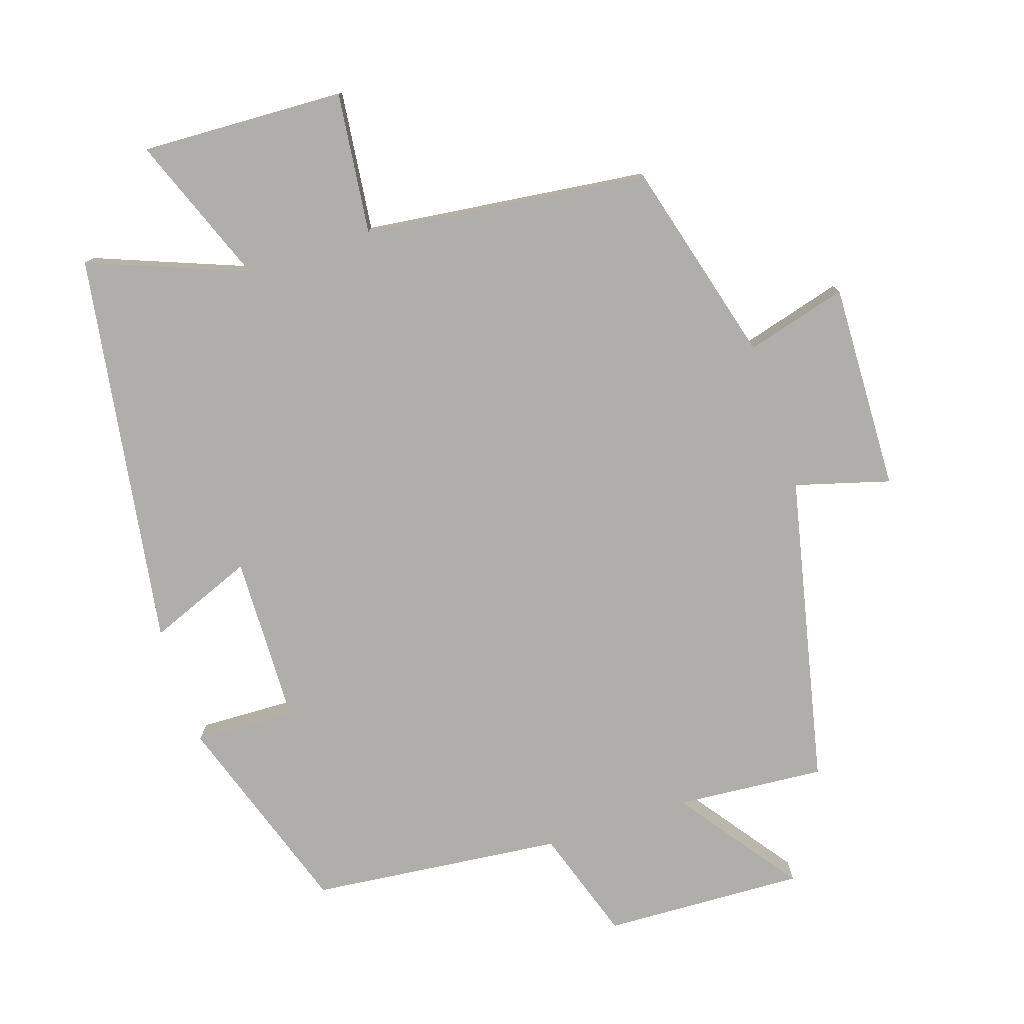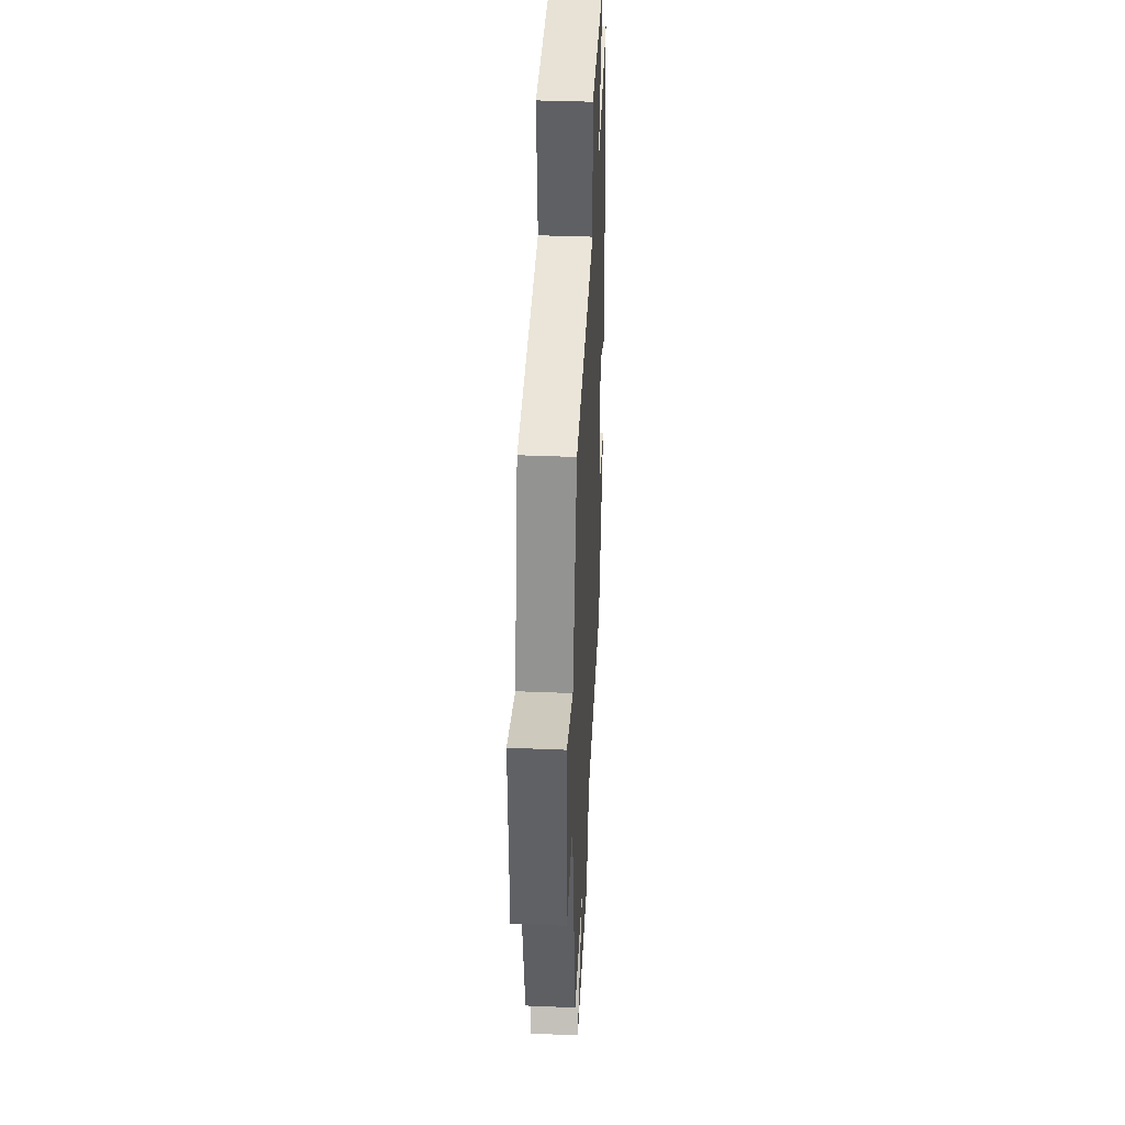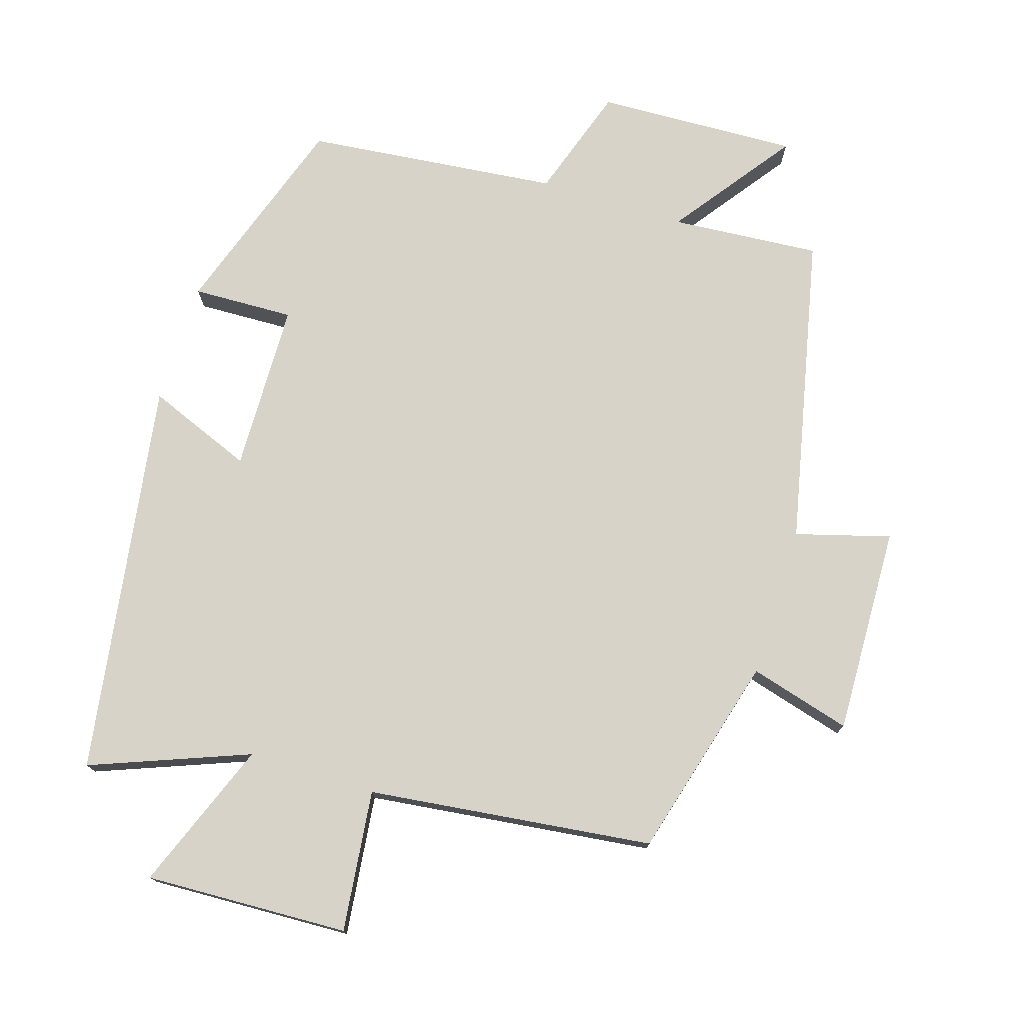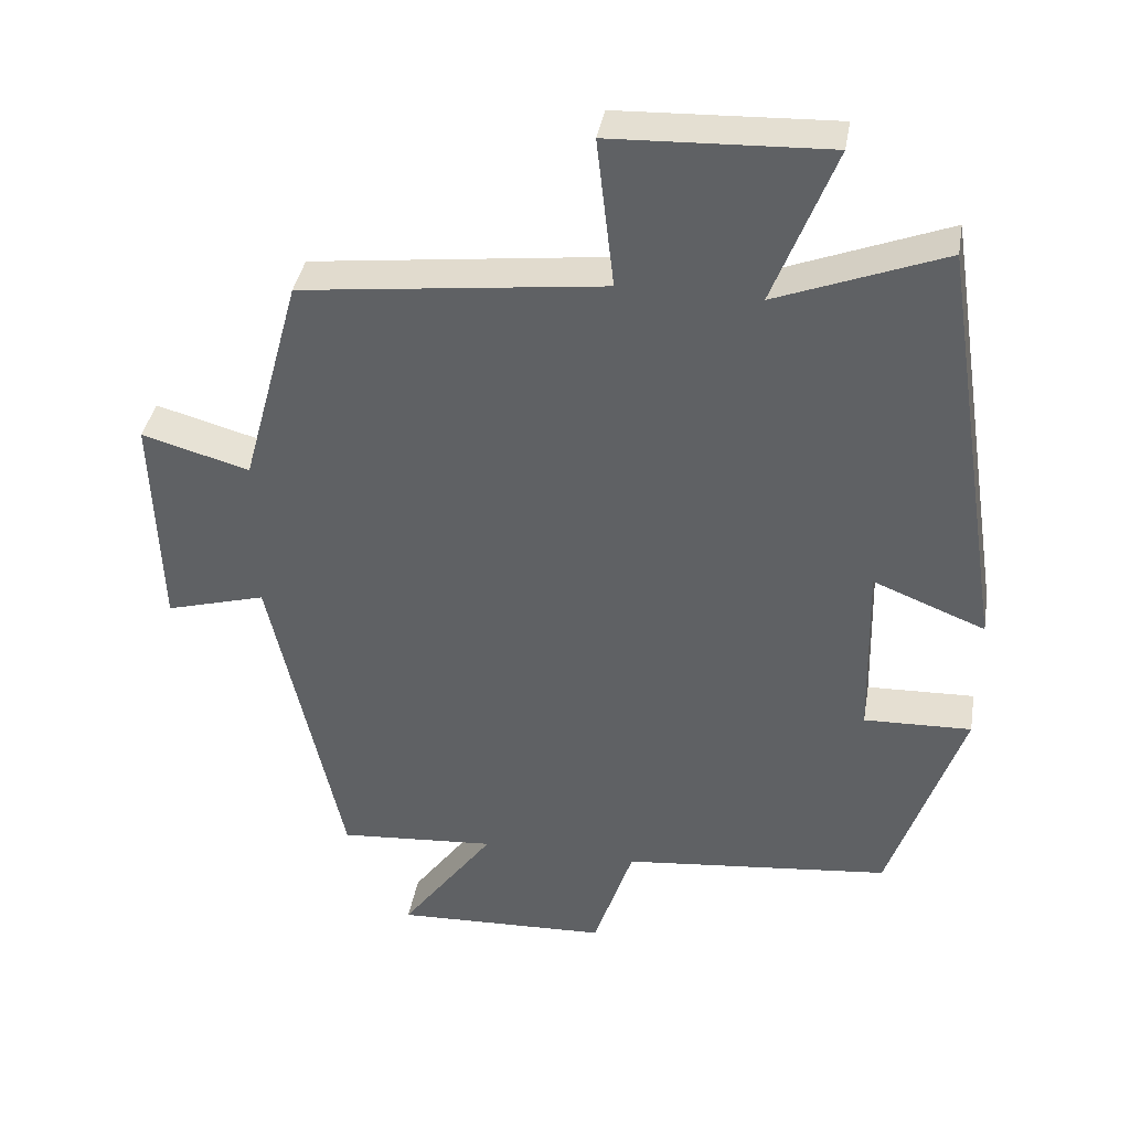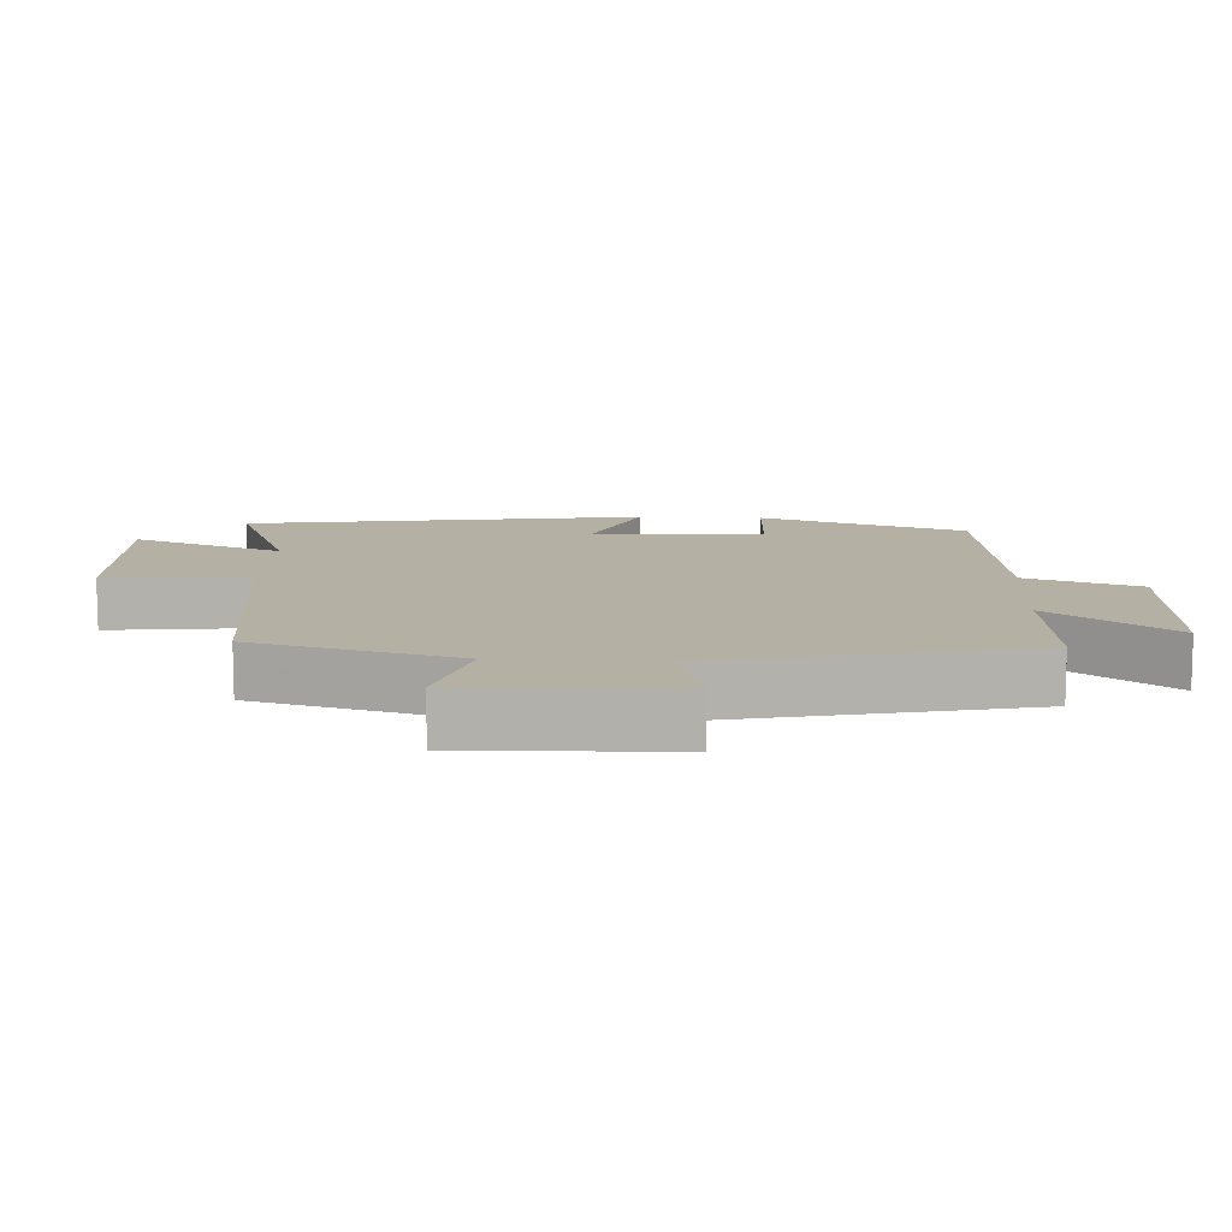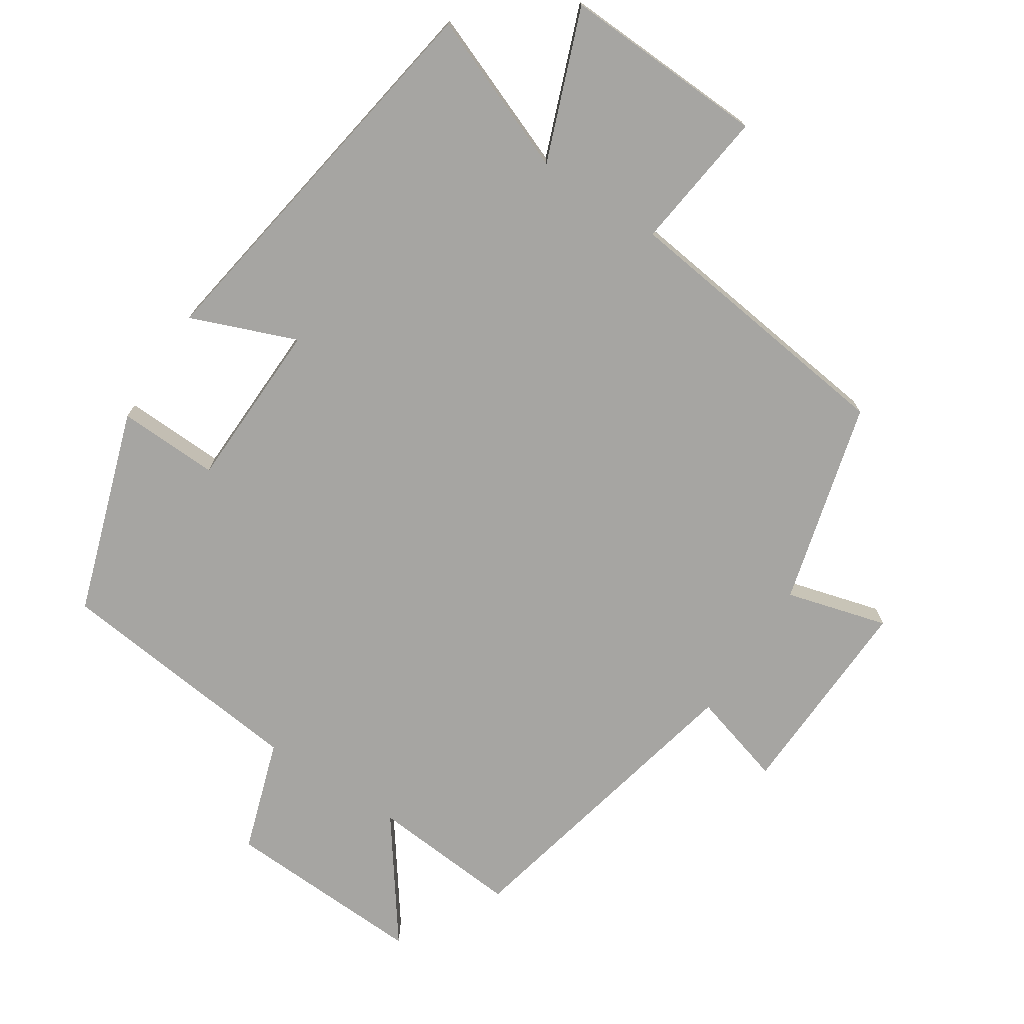
<metadata>
{"format":"obj","ext":"obj","renderer":"f3d","projection":"perspective","resolution":1024,"background":"white","views":[{"elev":-77.8,"azim":18.2,"up":"+Y"},{"elev":38.1,"azim":93.0,"up":"+Z"},{"elev":75.8,"azim":17.4,"up":"+Y"},{"elev":38.6,"azim":-170.3,"up":"+Z"},{"elev":11.4,"azim":93.0,"up":"+Y"},{"elev":-73.8,"azim":-33.4,"up":"+Y"}]}
</metadata>
<code>
v 0.42 0.07 0.45
v 0.5 0.07 0.155
v 0.647 0.07 0.196
v 0.637 0.07 -0.106
v 0.5 0.07 -0.067
v 0.401 0.07 -0.517
v 0.185 0.07 -0.5
v 0.313 0.07 -0.675
v 0.021 0.07 -0.663
v -0.033 0.07 -0.5
v -0.4 0.07 -0.461
v -0.5 0.07 -0.164
v -0.353 0.07 -0.169
v -0.347 0.07 0.077
v -0.5 0.07 0.016
v -0.411 0.07 0.589
v -0.182 0.07 0.5
v -0.266 0.07 0.717
v 0.03 0.07 0.705
v 0.006 0.07 0.5
v 0.42 0 0.45
v 0.5 0 0.155
v 0.647 0 0.196
v 0.637 0 -0.106
v 0.5 0 -0.067
v 0.401 0 -0.517
v 0.185 0 -0.5
v 0.313 0 -0.675
v 0.021 0 -0.663
v -0.033 0 -0.5
v -0.4 0 -0.461
v -0.5 0 -0.164
v -0.353 0 -0.169
v -0.347 0 0.077
v -0.5 0 0.016
v -0.411 0 0.589
v -0.182 0 0.5
v -0.266 0 0.717
v 0.03 0 0.705
v 0.006 0 0.5
f 17 18 19 20
f 17 20 1 2
f 14 15 16 17
f 13 14 17 2
f 10 11 12 13
f 10 13 2 3
f 7 8 9 10
f 7 10 3
f 5 6 7
f 5 7 3
f 3 4 5
f 40 39 38 37
f 22 21 40 37
f 37 36 35 34
f 22 37 34 33
f 33 32 31 30
f 23 22 33 30
f 30 29 28 27
f 23 30 27
f 27 26 25
f 23 27 25
f 25 24 23
f 1 21 22 2
f 2 22 23 3
f 3 23 24 4
f 4 24 25 5
f 5 25 26 6
f 6 26 27 7
f 7 27 28 8
f 8 28 29 9
f 9 29 30 10
f 10 30 31 11
f 11 31 32 12
f 12 32 33 13
f 13 33 34 14
f 14 34 35 15
f 15 35 36 16
f 16 36 37 17
f 17 37 38 18
f 18 38 39 19
f 19 39 40 20
f 20 40 21 1

</code>
